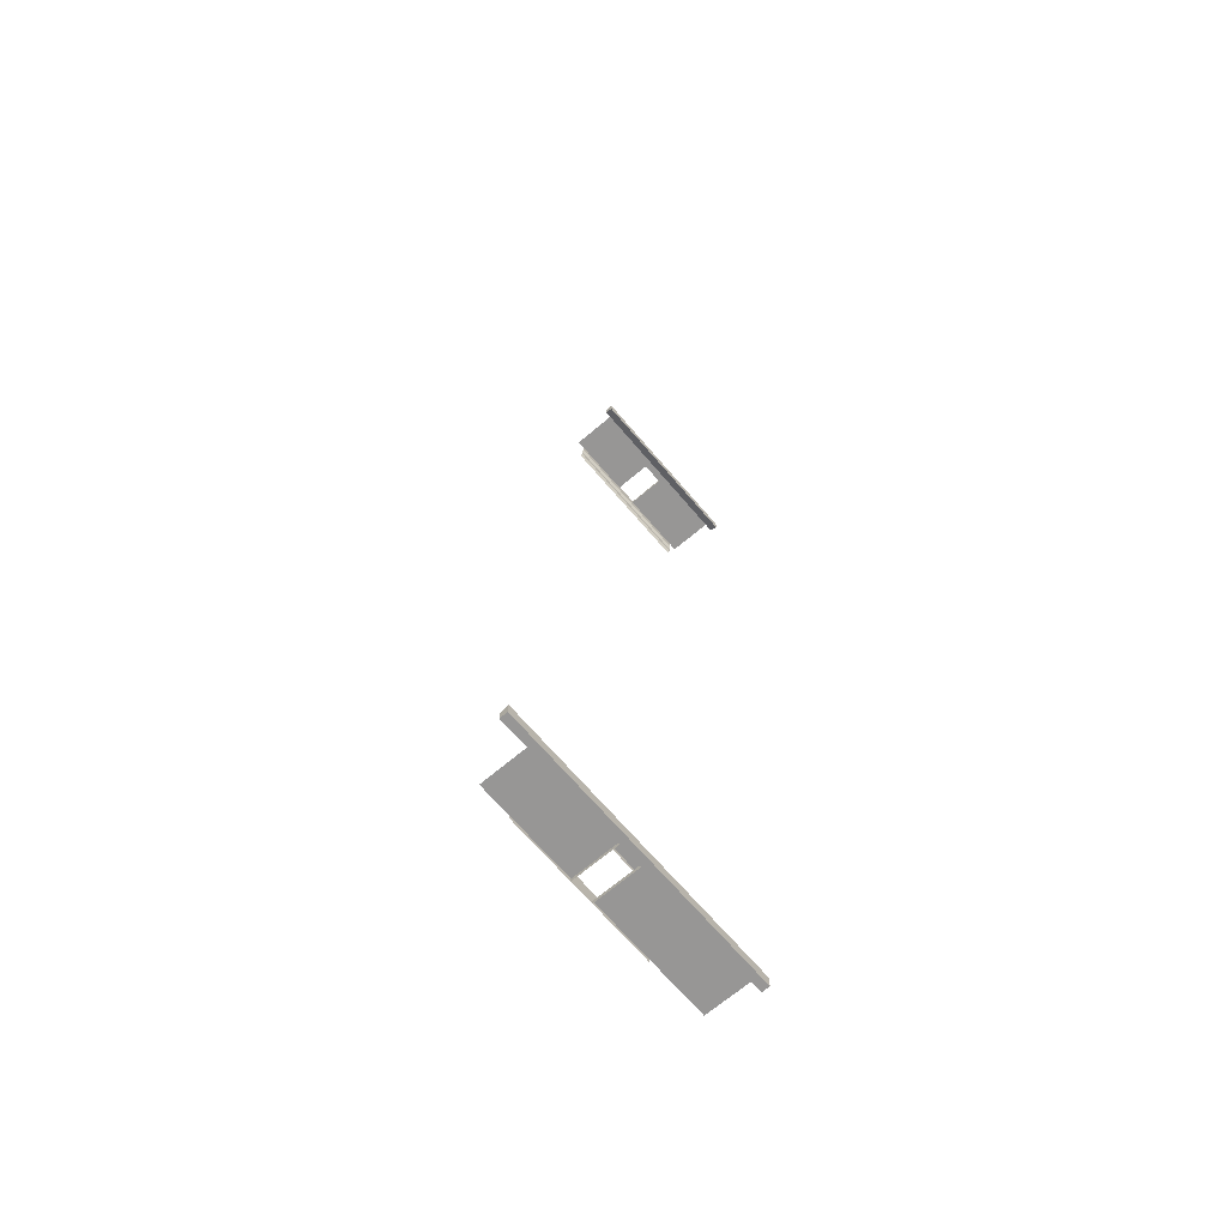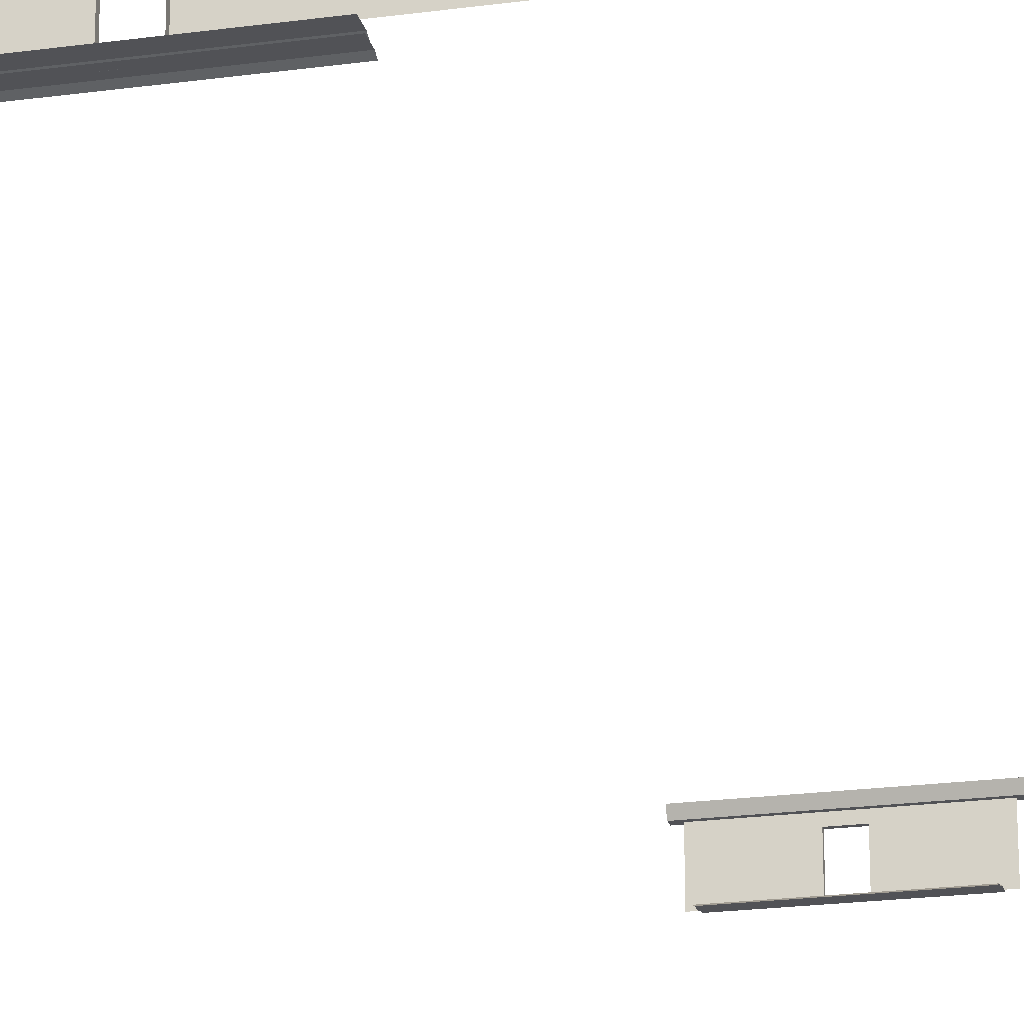
<metadata>
{"format":"obj","ext":"obj","renderer":"f3d","projection":"perspective","resolution":1024,"background":"white","views":[{"elev":-68.0,"azim":130.4,"up":"+Z"},{"elev":-21.3,"azim":-166.3,"up":"+Y"}]}
</metadata>
<code>
v -352 384 4032
v -352 384 4000
v -160 384 4000
v -160 384 4032
v -352 448 4000
v -160 448 4000
v -352 448 4032
v -352 64 4032
v -352 64 4000
v -960 448 4000
v -960 64 4000
v -160 64 4032
v -160 448 4032
v -160 64 4000
v 416 448 4000
v 416 64 4000
v -896 64 3936
v -896 64 4032
v 352 64 4032
v 352 64 3936
v 352 48 3904
v -896 48 3904
v -896 48 3856
v -896 48 3952
v 352 48 3952
v 352 48 3856
v 352 32 3824
v -896 32 3824
v 288 368 -4080
v 288 368 -4048
v 96 368 -4048
v 96 368 -4080
v 288 432 -4048
v 96 432 -4048
v 288 432 -4080
v 288 48 -4080
v 288 48 -4048
v 1088 432 -4048
v 1088 48 -4048
v 96 48 -4080
v 96 432 -4080
v 96 48 -4048
v -928 432 -4048
v -928 48 -4048
v 832 48 -3984
v 832 48 -4080
v -416 48 -4080
v -416 48 -3984
v -416 32 -3952
v 832 32 -3952
v 832 32 -3904
v 832 32 -4000
v -416 32 -4000
v -416 32 -3904
v -416 16 -3872
v 832 16 -3872
v 480 448 3968
v -1024 448 3968
v -1024 512 3936
v 480 512 3936
v 480 512 4032
v -1024 512 4032
v -1024 448 4032
v 480 448 4032
v -992 432 -4048
v 1344 432 -4048
v 1344 496 -4016
v -992 496 -4016
v -992 496 -4112
v 1344 496 -4112
v 1344 432 -4112
v -992 432 -4112
g classname=brush
f 1 2 3
f 1 3 4
f 5 6 3
f 5 3 2
g classname=brush1
f 5 7 8
f 5 8 9
f 10 5 9
f 10 9 11
g classname=brush2
f 12 13 6
f 12 6 14
f 6 15 16
f 6 16 14
g classname=brush3
f 17 18 19
f 17 19 20
f 17 20 21
f 17 21 22
g classname=brush4
f 23 24 25
f 23 25 26
f 23 26 27
f 23 27 28
g classname=brush5
f 29 30 31
f 29 31 32
f 33 34 31
f 33 31 30
g classname=brush6
f 33 35 36
f 33 36 37
f 38 33 37
f 38 37 39
g classname=brush7
f 40 41 34
f 40 34 42
f 34 43 44
f 34 44 42
g classname=brush8
f 45 46 47
f 45 47 48
f 45 48 49
f 45 49 50
g classname=brush9
f 51 52 53
f 51 53 54
f 51 54 55
f 51 55 56
g classname=brush10
f 57 58 59
f 57 59 60
f 61 62 63
f 61 63 64
f 57 64 63
f 57 63 58
f 59 62 61
f 59 61 60
f 57 60 61
f 57 61 64
f 63 62 59
f 63 59 58
g classname=brush11
f 65 66 67
f 65 67 68
f 69 70 71
f 69 71 72
f 65 72 71
f 65 71 66
f 67 70 69
f 67 69 68
f 65 68 69
f 65 69 72
f 71 70 67
f 71 67 66

</code>
